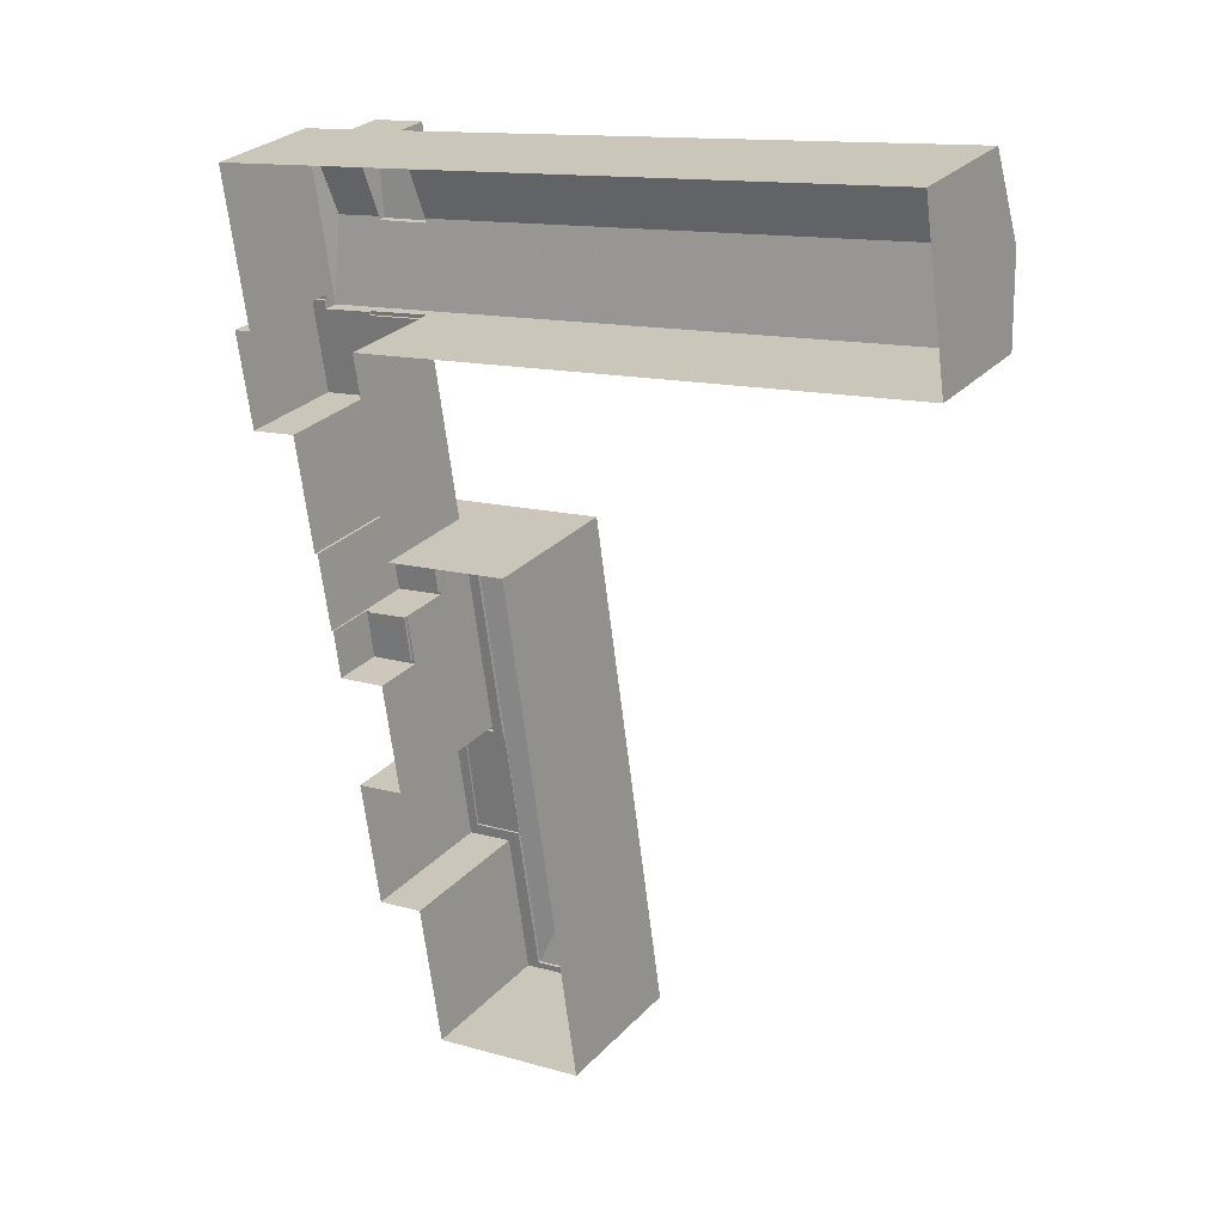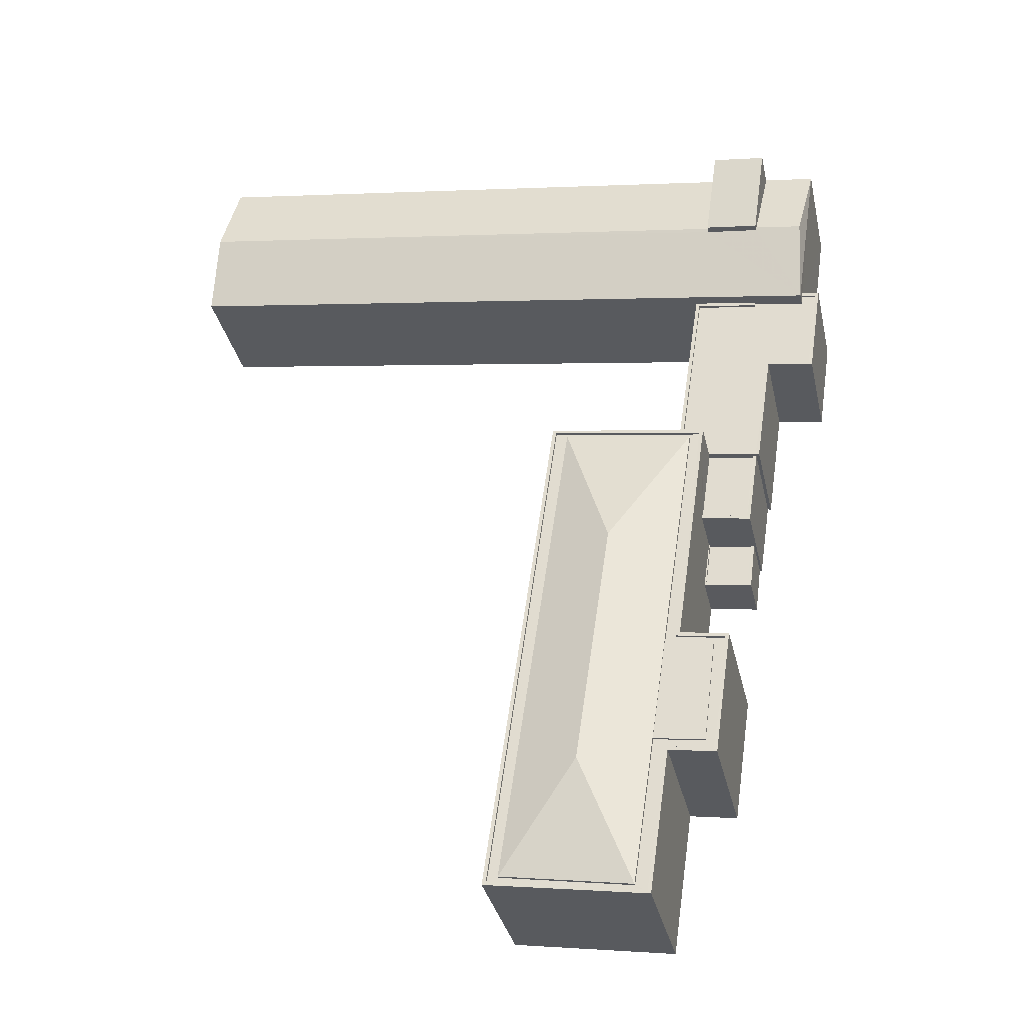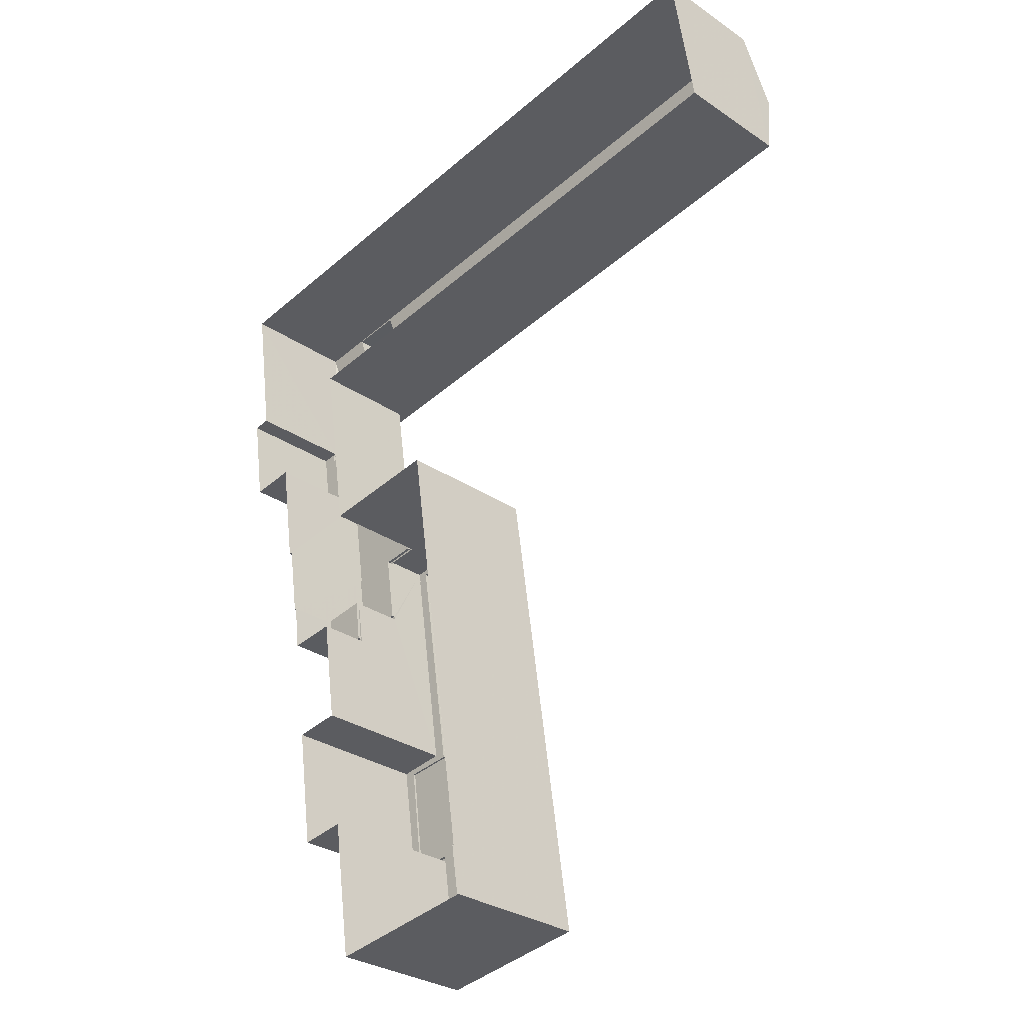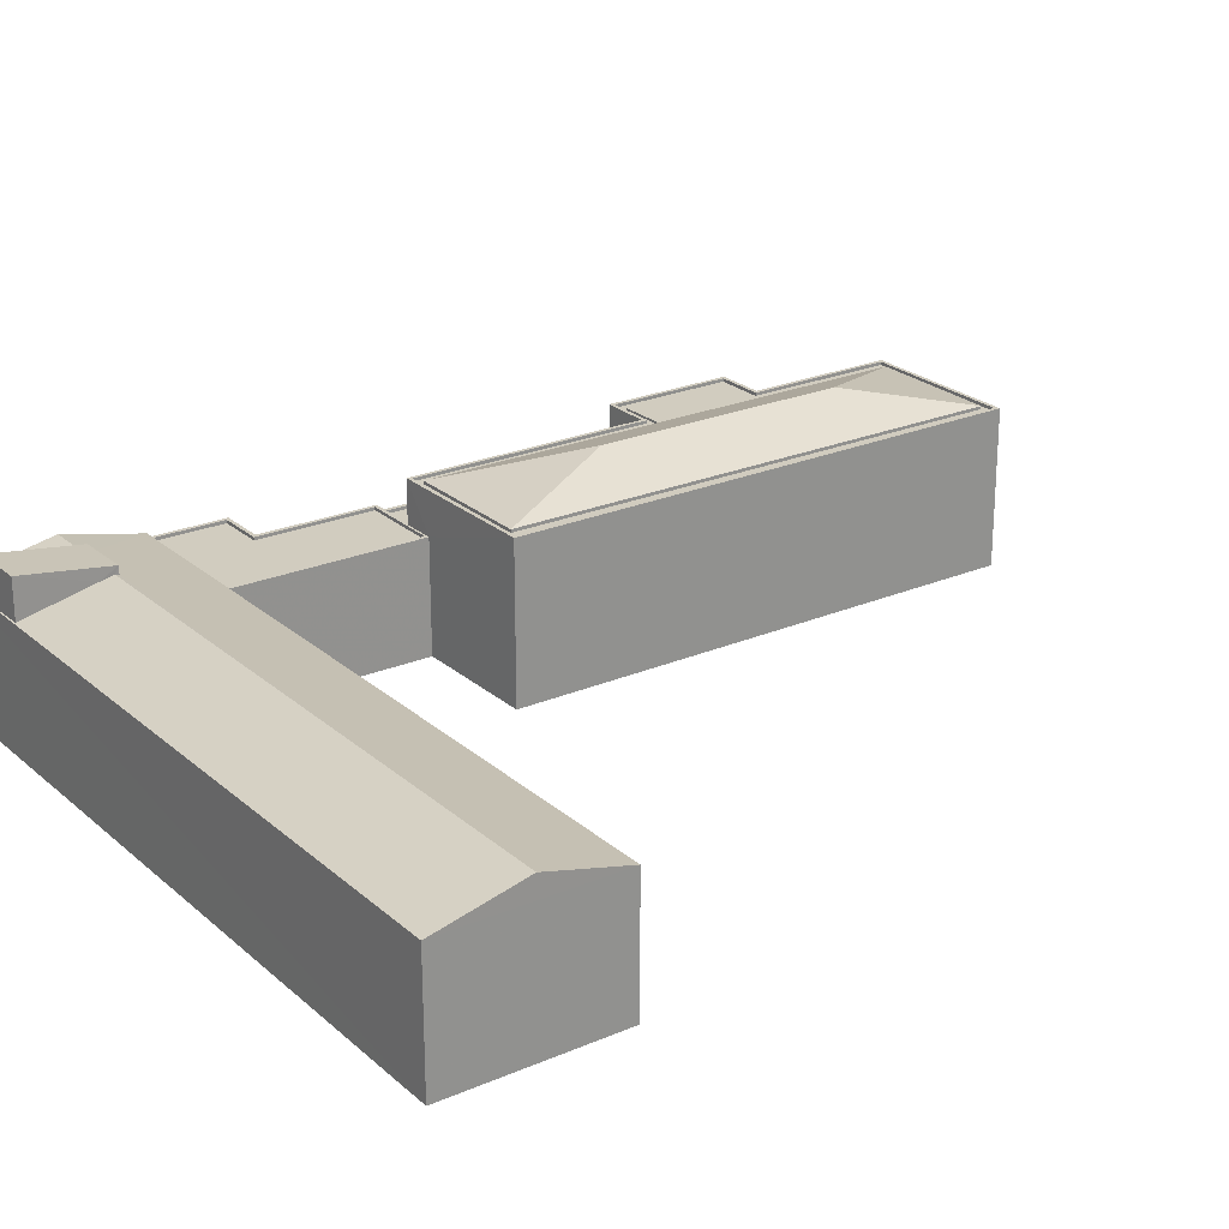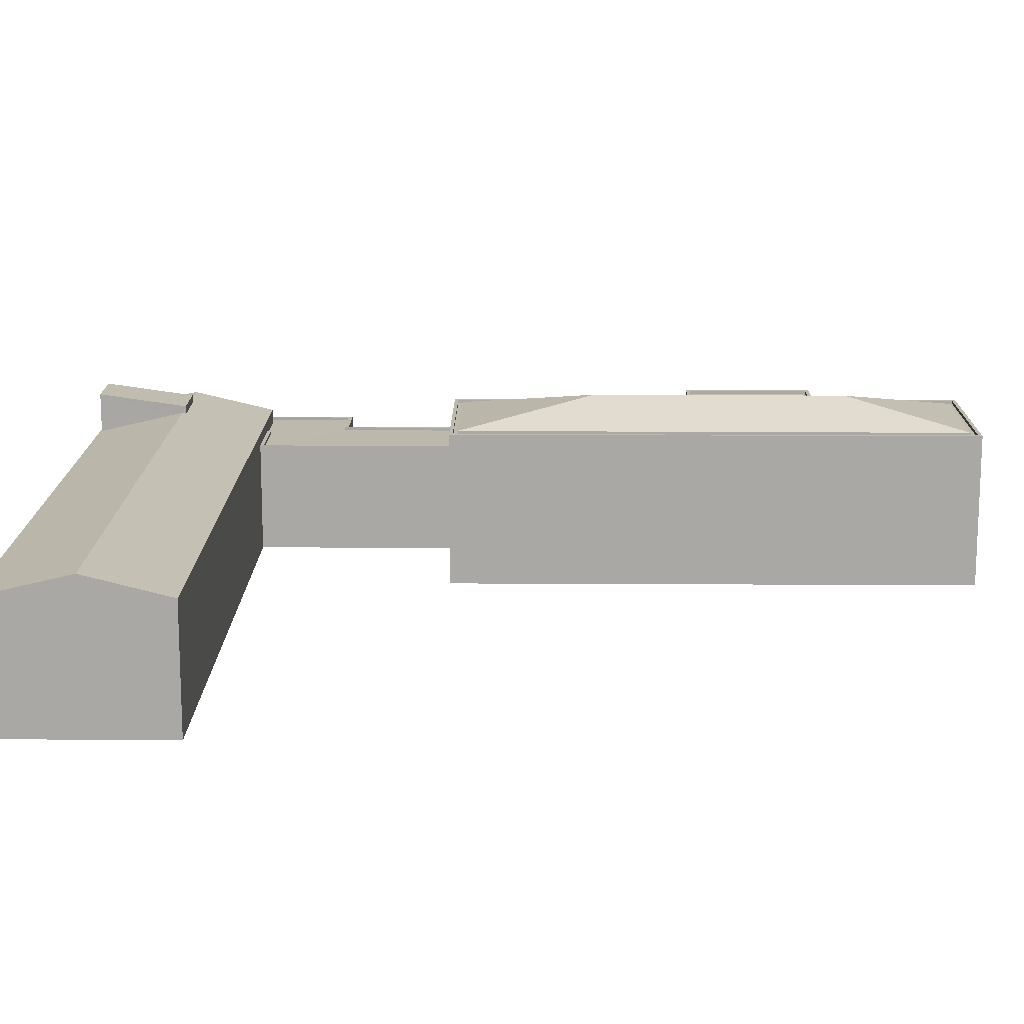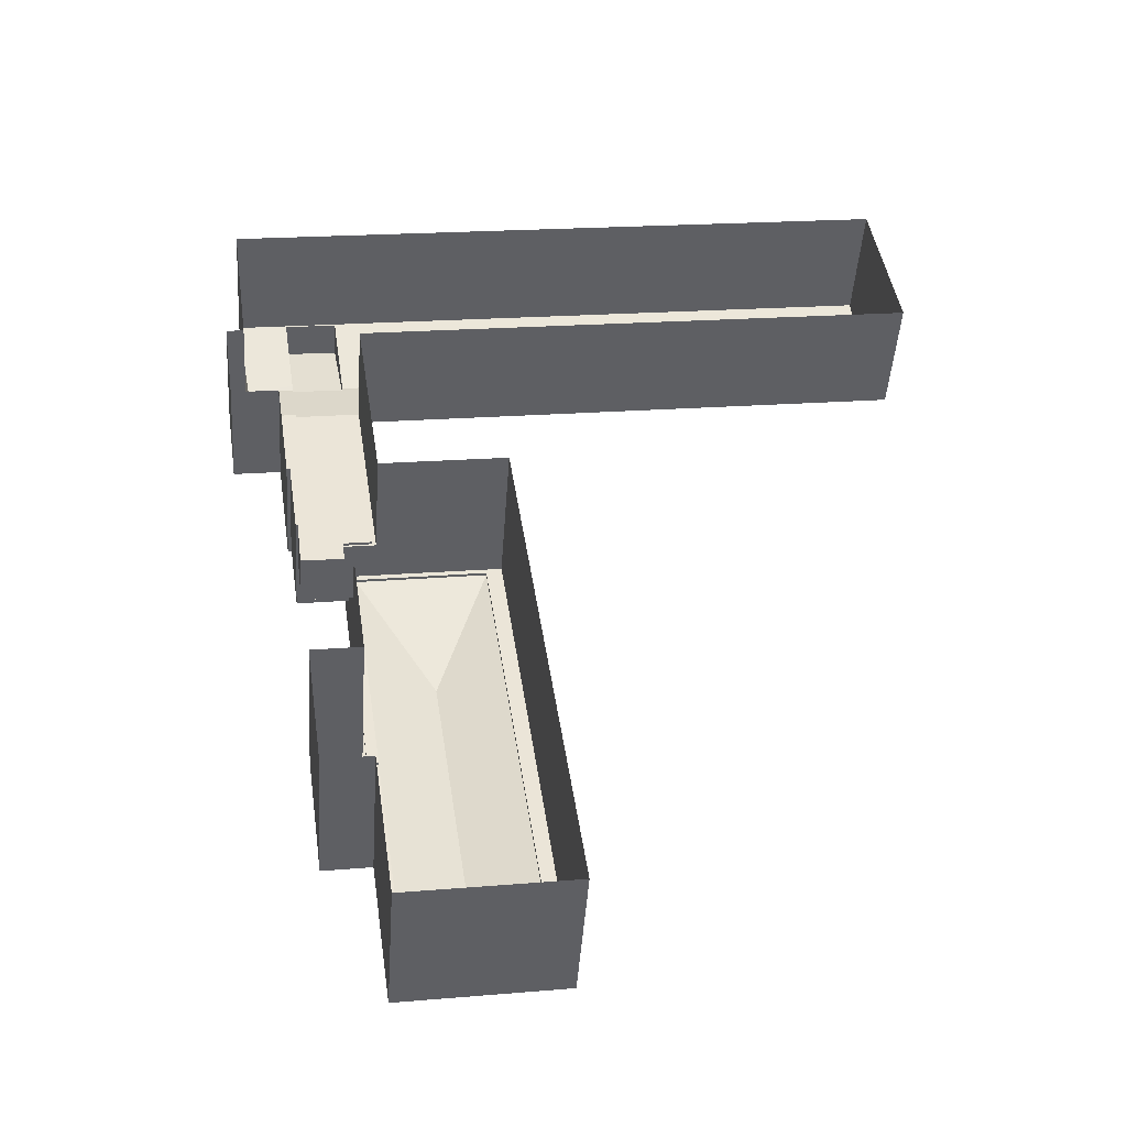
<metadata>
{"format":"obj","ext":"obj","renderer":"f3d","projection":"perspective","resolution":1024,"background":"white","views":[{"elev":27.6,"azim":-147.0,"up":"+Y"},{"elev":-33.3,"azim":12.2,"up":"+Y"},{"elev":-30.1,"azim":-134.7,"up":"+Y"},{"elev":23.9,"azim":-133.8,"up":"+Z"},{"elev":15.0,"azim":-97.5,"up":"+Z"},{"elev":-45.9,"azim":176.1,"up":"+Y"}]}
</metadata>
<code>
v -8.934e+04 -9.953e+04 6.487
v -8.934e+04 -9.952e+04 6.486
v -8.93e+04 -9.954e+04 6.482
v -8.928e+04 -9.952e+04 6.481
v -8.931e+04 -9.959e+04 6.487
v -8.931e+04 -9.955e+04 6.484
v -8.93e+04 -9.957e+04 6.485
v -8.93e+04 -9.959e+04 6.486
v -8.93e+04 -9.958e+04 6.485
v -8.929e+04 -9.954e+04 6.482
v -8.929e+04 -9.954e+04 6.481
v -8.928e+04 -9.954e+04 6.481
v -8.93e+04 -9.955e+04 6.483
v -8.929e+04 -9.954e+04 6.482
v -8.93e+04 -9.956e+04 6.484
v -8.93e+04 -9.958e+04 6.485
v -8.929e+04 -9.957e+04 6.484
v -8.929e+04 -9.956e+04 6.483
v -8.929e+04 -9.956e+04 6.484
v -8.929e+04 -9.955e+04 6.483
v -8.929e+04 -9.956e+04 6.483
v -8.929e+04 -9.955e+04 6.483
v -8.931e+04 -9.955e+04 18.9
v -8.93e+04 -9.955e+04 18.9
v -8.93e+04 -9.955e+04 18.9
v -8.931e+04 -9.955e+04 18.9
v -8.93e+04 -9.959e+04 18.9
v -8.93e+04 -9.955e+04 18.9
v -8.931e+04 -9.958e+04 20.77
v -8.93e+04 -9.956e+04 10.68
v -8.93e+04 -9.956e+04 10.68
v -8.93e+04 -9.956e+04 10.68
v -8.929e+04 -9.956e+04 10.68
v -8.929e+04 -9.956e+04 10.68
v -8.929e+04 -9.956e+04 10.68
v -8.93e+04 -9.956e+04 10.68
v -8.929e+04 -9.956e+04 10.68
v -8.929e+04 -9.955e+04 15.08
v -8.929e+04 -9.956e+04 15.08
v -8.929e+04 -9.956e+04 15.08
v -8.93e+04 -9.956e+04 15.08
v -8.929e+04 -9.955e+04 15.08
v -8.93e+04 -9.956e+04 15.08
v -8.929e+04 -9.954e+04 15.45
v -8.928e+04 -9.954e+04 15.45
v -8.929e+04 -9.954e+04 15.45
v -8.929e+04 -9.954e+04 15.45
v -8.93e+04 -9.954e+04 15.45
v -8.929e+04 -9.954e+04 15.45
v -8.93e+04 -9.954e+04 15.45
v -8.93e+04 -9.955e+04 15.45
v -8.929e+04 -9.955e+04 15.45
v -8.929e+04 -9.954e+04 15.45
v -8.929e+04 -9.955e+04 15.45
v -8.929e+04 -9.954e+04 15.45
v -8.93e+04 -9.955e+04 15.45
v -8.929e+04 -9.954e+04 15.45
v -8.929e+04 -9.954e+04 15.45
v -8.93e+04 -9.955e+04 15.45
v -8.93e+04 -9.955e+04 15.45
v -8.929e+04 -9.954e+04 15.45
v -8.93e+04 -9.956e+04 10.43
v -8.929e+04 -9.956e+04 10.43
v -8.929e+04 -9.956e+04 10.43
v -8.93e+04 -9.956e+04 10.43
v -8.93e+04 -9.959e+04 18.9
v -8.931e+04 -9.959e+04 18.9
v -8.931e+04 -9.959e+04 18.9
v -8.93e+04 -9.959e+04 18.9
v -8.929e+04 -9.955e+04 14.83
v -8.93e+04 -9.956e+04 14.83
v -8.929e+04 -9.956e+04 14.83
v -8.93e+04 -9.955e+04 14.83
v -8.93e+04 -9.957e+04 18.9
v -8.93e+04 -9.957e+04 18.9
v -8.929e+04 -9.957e+04 18.9
v -8.929e+04 -9.957e+04 18.9
v -8.93e+04 -9.958e+04 18.9
v -8.93e+04 -9.958e+04 18.9
v -8.929e+04 -9.953e+04 17.94
v -8.929e+04 -9.953e+04 18.06
v -8.929e+04 -9.953e+04 18.06
v -8.931e+04 -9.959e+04 18.9
v -8.93e+04 -9.956e+04 20.77
v -8.93e+04 -9.958e+04 18.83
v -8.93e+04 -9.957e+04 18.83
v -8.93e+04 -9.957e+04 18.83
v -8.93e+04 -9.958e+04 18.83
v -8.931e+04 -9.955e+04 18.9
v -8.928e+04 -9.952e+04 16.39
v -8.929e+04 -9.954e+04 16.39
v -8.931e+04 -9.959e+04 18.65
v -8.931e+04 -9.959e+04 18.65
v -8.93e+04 -9.959e+04 18.65
v -8.93e+04 -9.959e+04 18.65
v -8.93e+04 -9.958e+04 18.9
v -8.93e+04 -9.958e+04 18.9
v -8.929e+04 -9.953e+04 17.99
v -8.934e+04 -9.952e+04 18.06
v -8.929e+04 -9.953e+04 17.98
v -8.929e+04 -9.953e+04 18.06
v -8.934e+04 -9.952e+04 16.39
v -8.929e+04 -9.952e+04 16.4
v -8.929e+04 -9.952e+04 16.42
v -8.929e+04 -9.953e+04 17.81
v -8.93e+04 -9.959e+04 18.65
v -8.931e+04 -9.959e+04 18.65
v -8.931e+04 -9.955e+04 18.65
v -8.93e+04 -9.958e+04 18.65
v -8.93e+04 -9.958e+04 18.65
v -8.929e+04 -9.957e+04 18.65
v -8.93e+04 -9.958e+04 18.65
v -8.93e+04 -9.958e+04 18.65
v -8.93e+04 -9.955e+04 18.65
v -8.931e+04 -9.955e+04 18.65
v -8.93e+04 -9.957e+04 18.65
v -8.93e+04 -9.957e+04 18.65
v -8.93e+04 -9.955e+04 18.65
v -8.93e+04 -9.957e+04 18.65
v -8.929e+04 -9.952e+04 19.6
v -8.929e+04 -9.953e+04 18.62
v -8.929e+04 -9.953e+04 18.62
v -8.929e+04 -9.952e+04 19.6
v -8.934e+04 -9.953e+04 16.39
v -8.929e+04 -9.954e+04 15.2
v -8.929e+04 -9.954e+04 15.2
v -8.929e+04 -9.954e+04 15.2
v -8.929e+04 -9.954e+04 15.2
v -8.929e+04 -9.954e+04 15.2
v -8.93e+04 -9.955e+04 15.2
v -8.929e+04 -9.955e+04 15.2
v -8.93e+04 -9.954e+04 15.2
v -8.929e+04 -9.954e+04 15.2
v -8.929e+04 -9.954e+04 15.2
f 1 2 3
f 2 4 3
f 5 6 7
f 8 5 9
f 10 11 12
f 3 4 11
f 13 3 14
f 15 6 13
f 16 9 17
f 15 18 19
f 15 7 6
f 9 7 17
f 18 20 21
f 20 14 22
f 14 11 10
f 5 7 9
f 14 3 11
f 20 13 14
f 15 13 18
f 20 18 13
f 23 24 25
f 23 26 24
f 27 28 29
f 30 31 32
f 33 34 35
f 31 36 32
f 35 34 37
f 34 36 37
f 32 36 34
f 38 39 40
f 40 39 41
f 38 42 39
f 41 39 43
f 44 45 46
f 47 45 44
f 48 49 50
f 51 48 50
f 52 53 54
f 47 55 53
f 56 52 54
f 57 44 46
f 58 49 48
f 51 59 60
f 56 54 59
f 53 55 61
f 51 60 48
f 47 44 55
f 61 54 53
f 54 60 59
f 62 63 64
f 65 62 64
f 66 67 68
f 66 69 67
f 70 71 72
f 70 73 71
f 25 24 74
f 24 75 74
f 74 76 77
f 78 77 79
f 77 76 79
f 74 75 76
f 80 81 82
f 83 29 84
f 85 86 87
f 88 85 87
f 84 28 89
f 67 23 68
f 67 26 23
f 90 82 91
f 92 93 94
f 95 92 94
f 69 96 97
f 97 96 79
f 69 66 96
f 79 96 78
f 98 91 82
f 99 91 100
f 99 100 101
f 81 98 82
f 100 91 98
f 82 90 80
f 102 103 90
f 104 102 105
f 90 103 80
f 104 103 102
f 29 83 27
f 95 94 106
f 92 107 93
f 108 107 92
f 109 110 111
f 112 110 109
f 112 95 106
f 113 95 112
f 114 108 115
f 116 117 111
f 116 114 118
f 113 112 109
f 92 115 108
f 109 111 117
f 119 117 116
f 119 116 118
f 114 115 118
f 28 84 29
f 89 83 84
f 120 121 122
f 123 120 122
f 105 102 99
f 101 105 99
f 99 124 91
f 125 126 127
f 125 128 126
f 127 126 129
f 130 131 129
f 130 129 132
f 133 126 134
f 132 129 133
f 129 126 133
f 128 125 44
f 57 128 44
f 11 45 12
f 11 46 45
f 92 27 83
f 92 95 27
f 35 19 18
f 35 37 19
f 113 85 88
f 113 109 85
f 96 8 9
f 96 66 8
f 36 7 15
f 59 25 56
f 43 73 56
f 73 43 71
f 36 31 41
f 7 36 74
f 25 74 41
f 25 41 43
f 25 43 56
f 41 74 36
f 57 91 126
f 91 46 90
f 90 46 4
f 128 57 126
f 4 46 11
f 91 57 46
f 78 9 16
f 78 96 9
f 97 110 112
f 97 79 110
f 53 52 22
f 14 53 22
f 104 105 120
f 105 121 120
f 101 100 121
f 105 101 121
f 32 63 62
f 32 34 63
f 45 47 10
f 12 45 10
f 15 37 36
f 15 19 37
f 127 44 125
f 127 55 44
f 86 117 119
f 87 86 119
f 67 107 108
f 26 67 108
f 42 72 39
f 42 70 72
f 30 65 33
f 30 41 31
f 41 33 40
f 65 64 33
f 21 35 18
f 40 35 21
f 33 35 40
f 41 30 33
f 94 93 67
f 106 94 69
f 93 107 67
f 94 67 69
f 98 121 100
f 98 122 121
f 98 81 122
f 80 123 122
f 103 123 80
f 80 122 81
f 1 3 50
f 124 1 50
f 124 50 91
f 49 134 126
f 49 126 91
f 50 49 91
f 66 68 5
f 8 66 5
f 38 40 21
f 20 38 21
f 32 62 65
f 30 32 65
f 104 120 123
f 103 104 123
f 54 129 131
f 54 61 129
f 2 90 4
f 2 102 90
f 42 56 73
f 56 42 52
f 52 38 22
f 73 70 42
f 22 38 20
f 42 38 52
f 25 51 23
f 23 51 6
f 25 59 51
f 6 51 13
f 115 89 28
f 118 115 28
f 24 114 116
f 75 24 116
f 76 111 110
f 79 76 110
f 55 127 129
f 61 55 129
f 77 16 17
f 77 78 16
f 74 17 7
f 74 77 17
f 102 2 1
f 124 102 1
f 23 6 5
f 68 23 5
f 97 112 106
f 69 97 106
f 50 3 13
f 51 50 13
f 95 113 88
f 88 27 95
f 27 87 28
f 118 87 119
f 28 87 118
f 27 88 87
f 64 63 34
f 33 64 34
f 43 39 72
f 71 43 72
f 114 26 108
f 114 24 26
f 58 132 133
f 58 48 132
f 109 86 85
f 109 117 86
f 60 130 132
f 48 60 132
f 76 75 116
f 111 76 116
f 89 115 92
f 83 89 92
f 49 58 133
f 134 49 133
f 60 131 130
f 60 54 131
f 47 14 10
f 47 53 14
f 99 102 124

</code>
